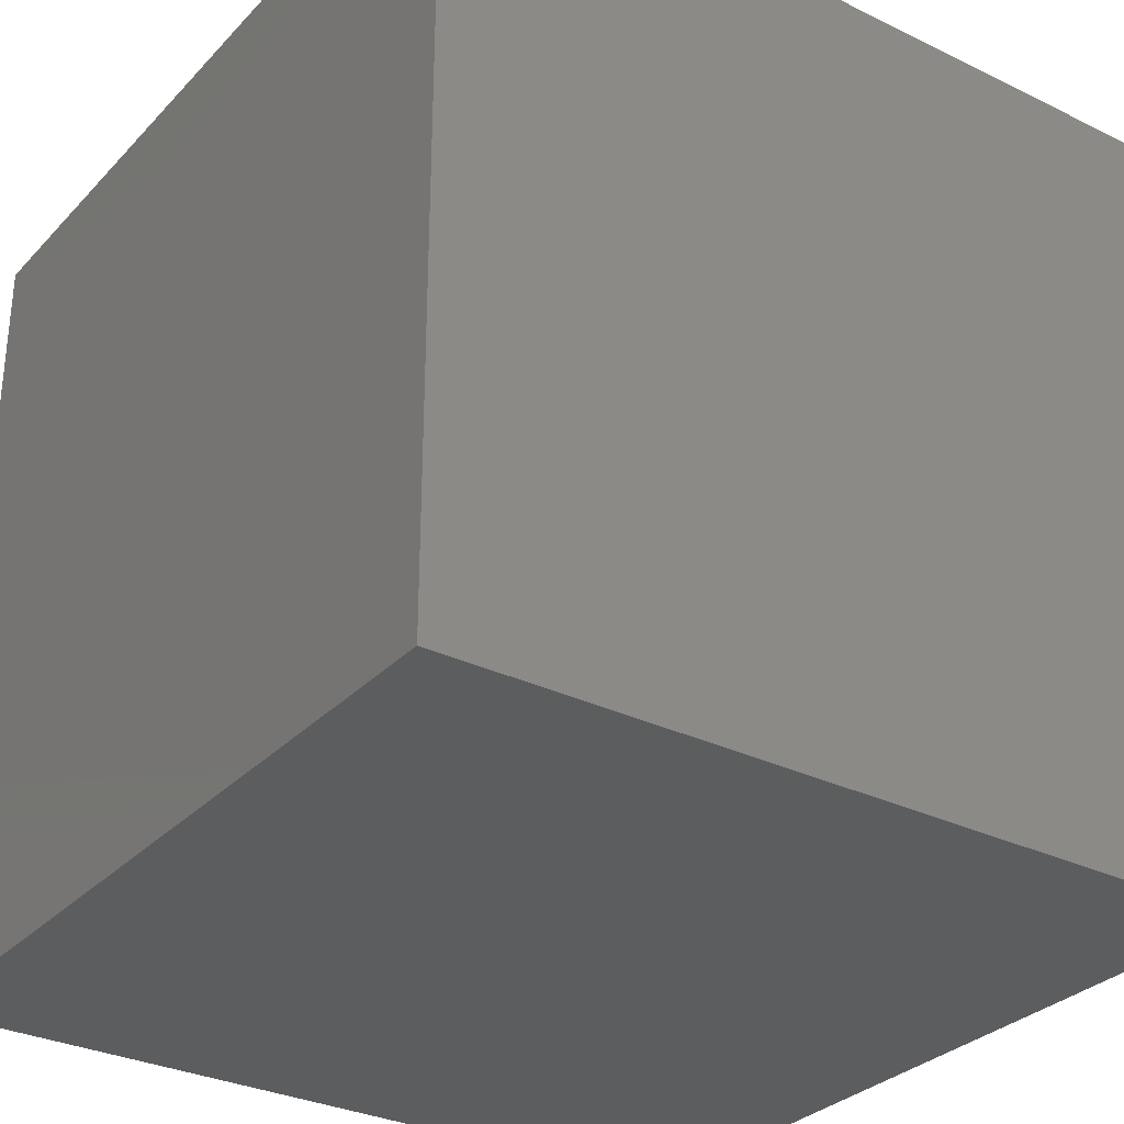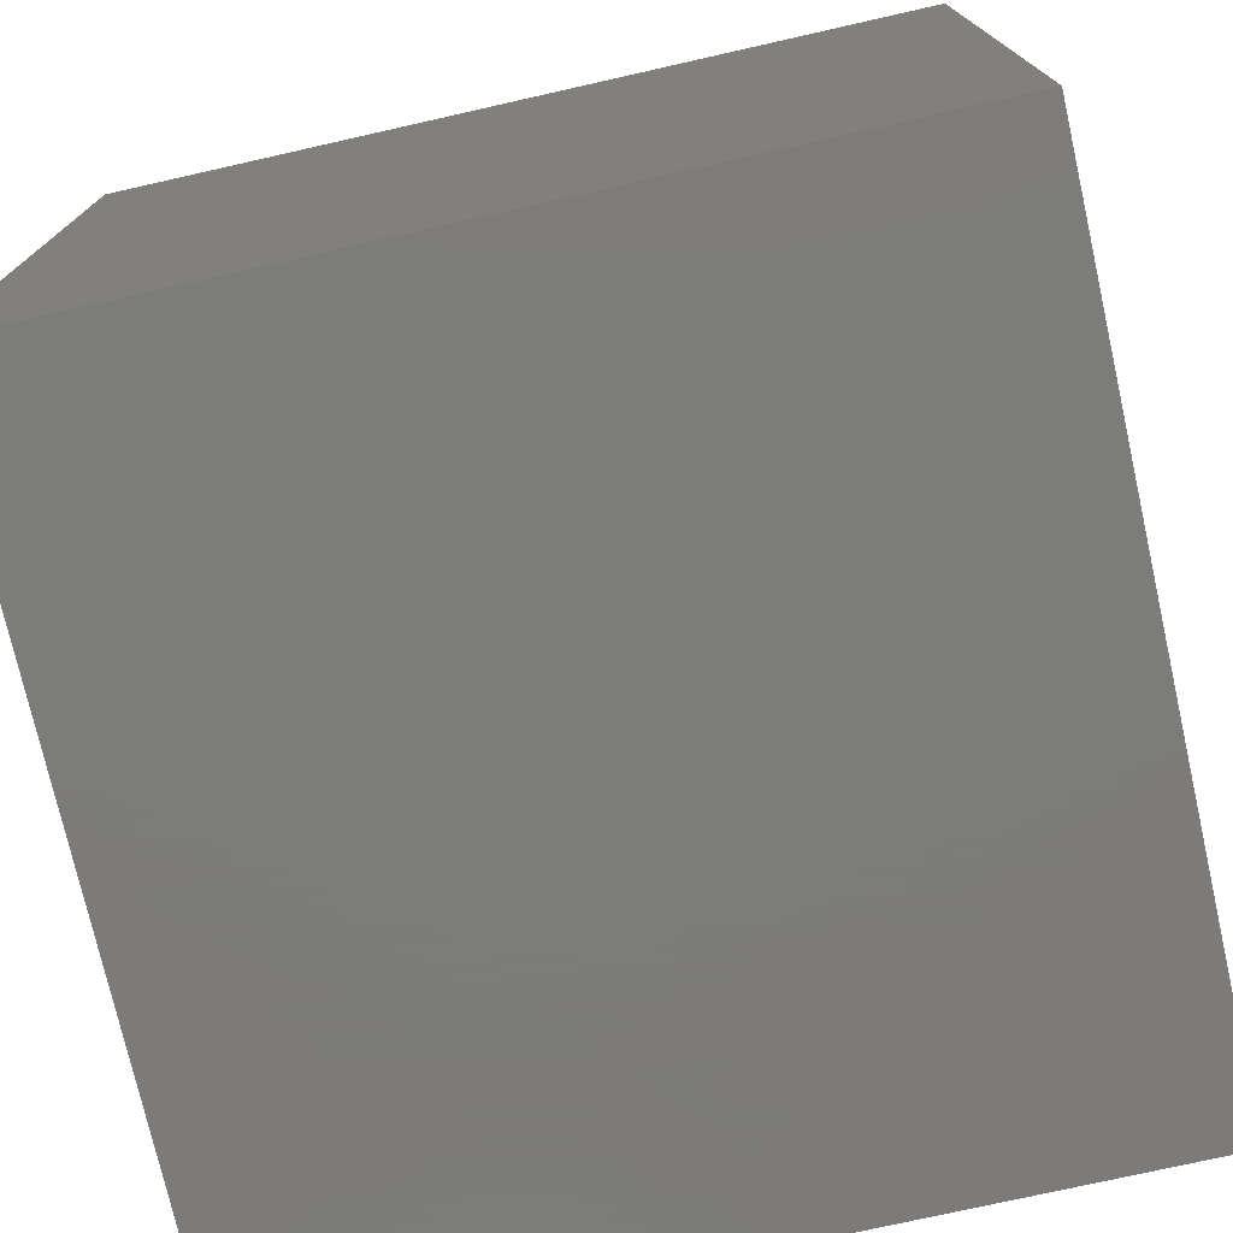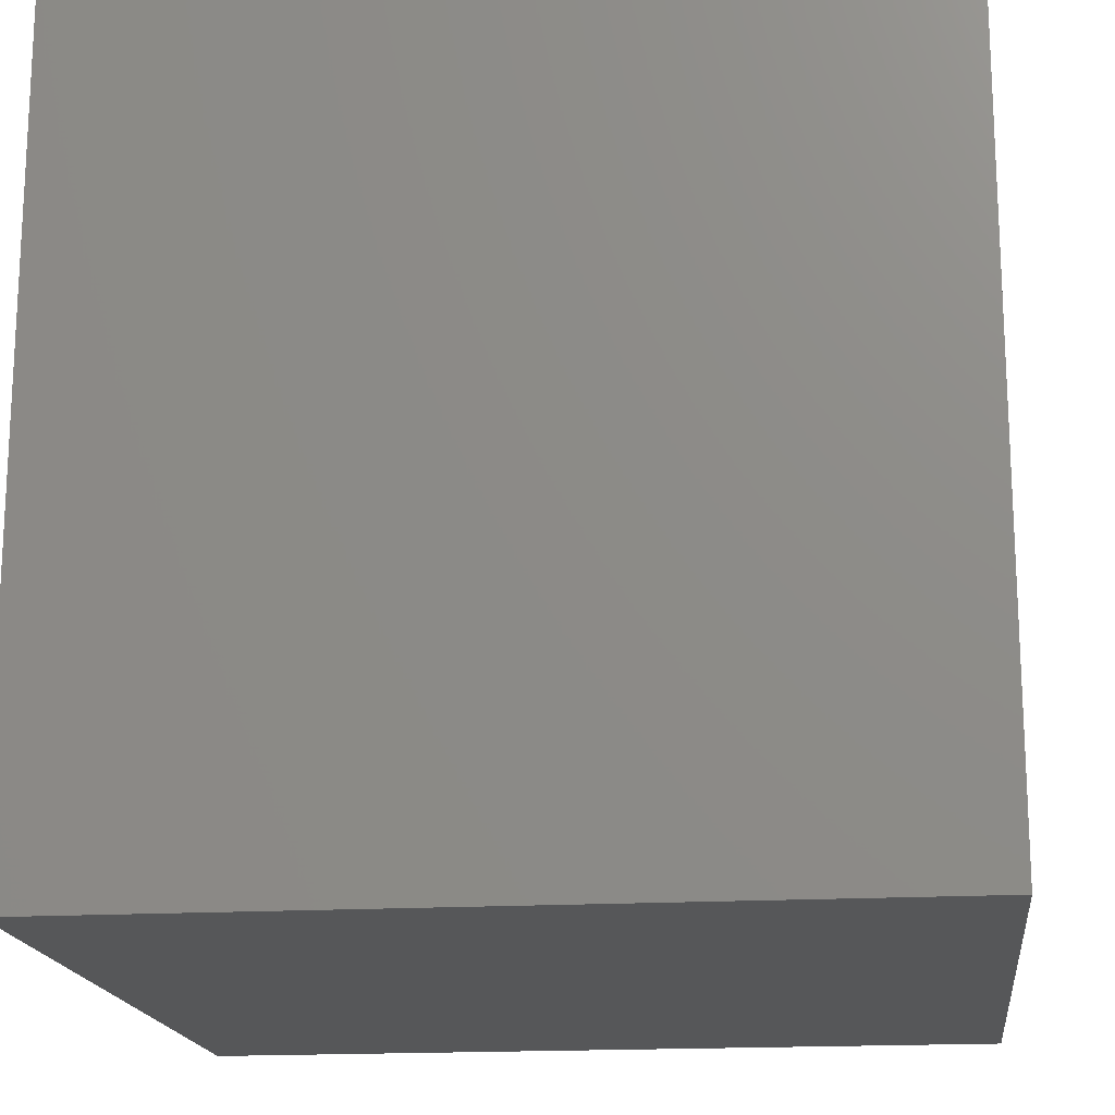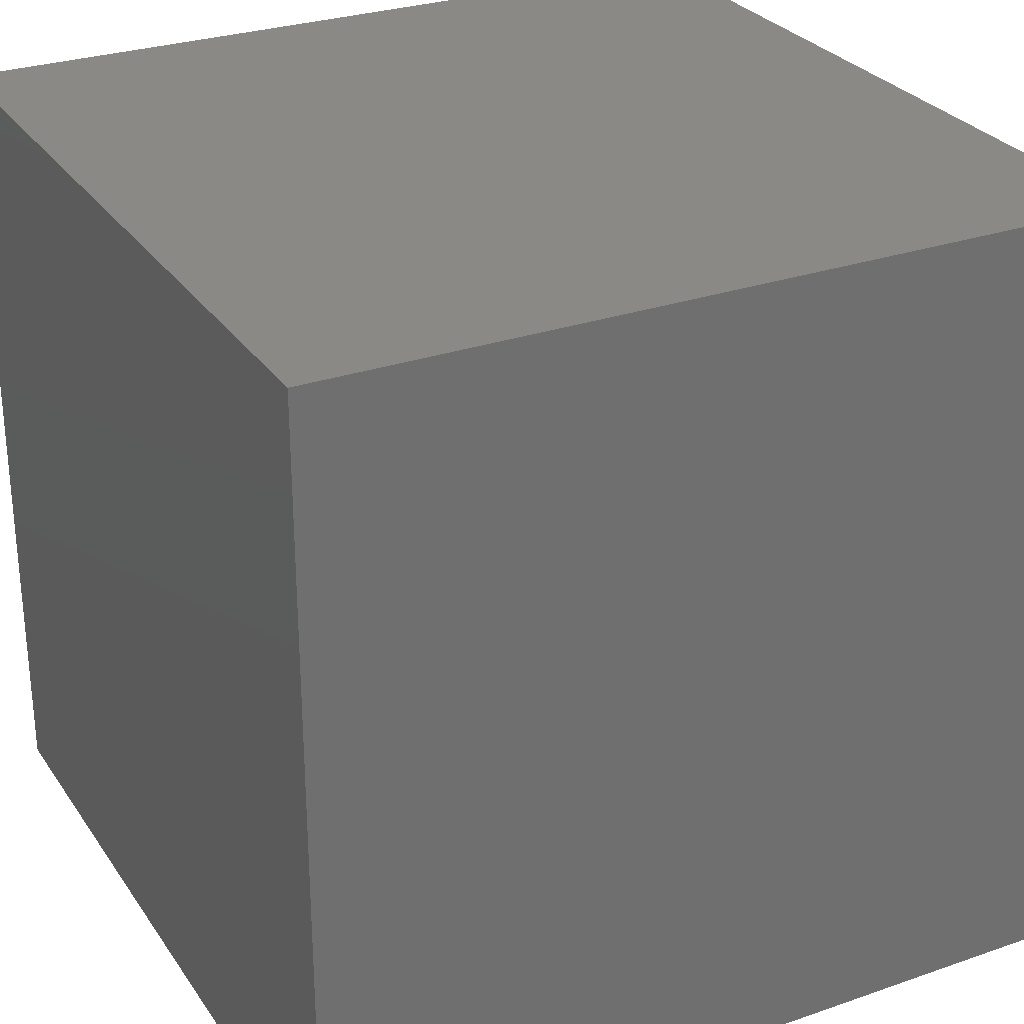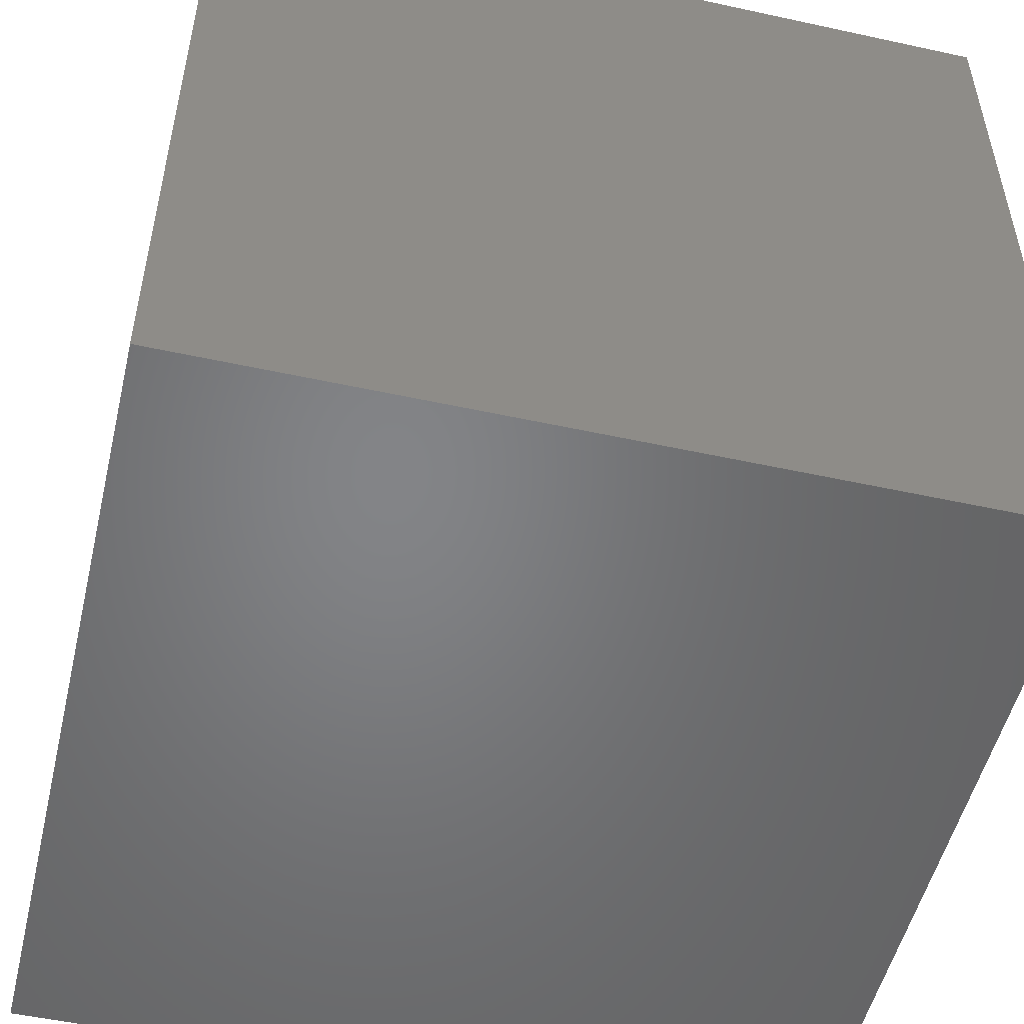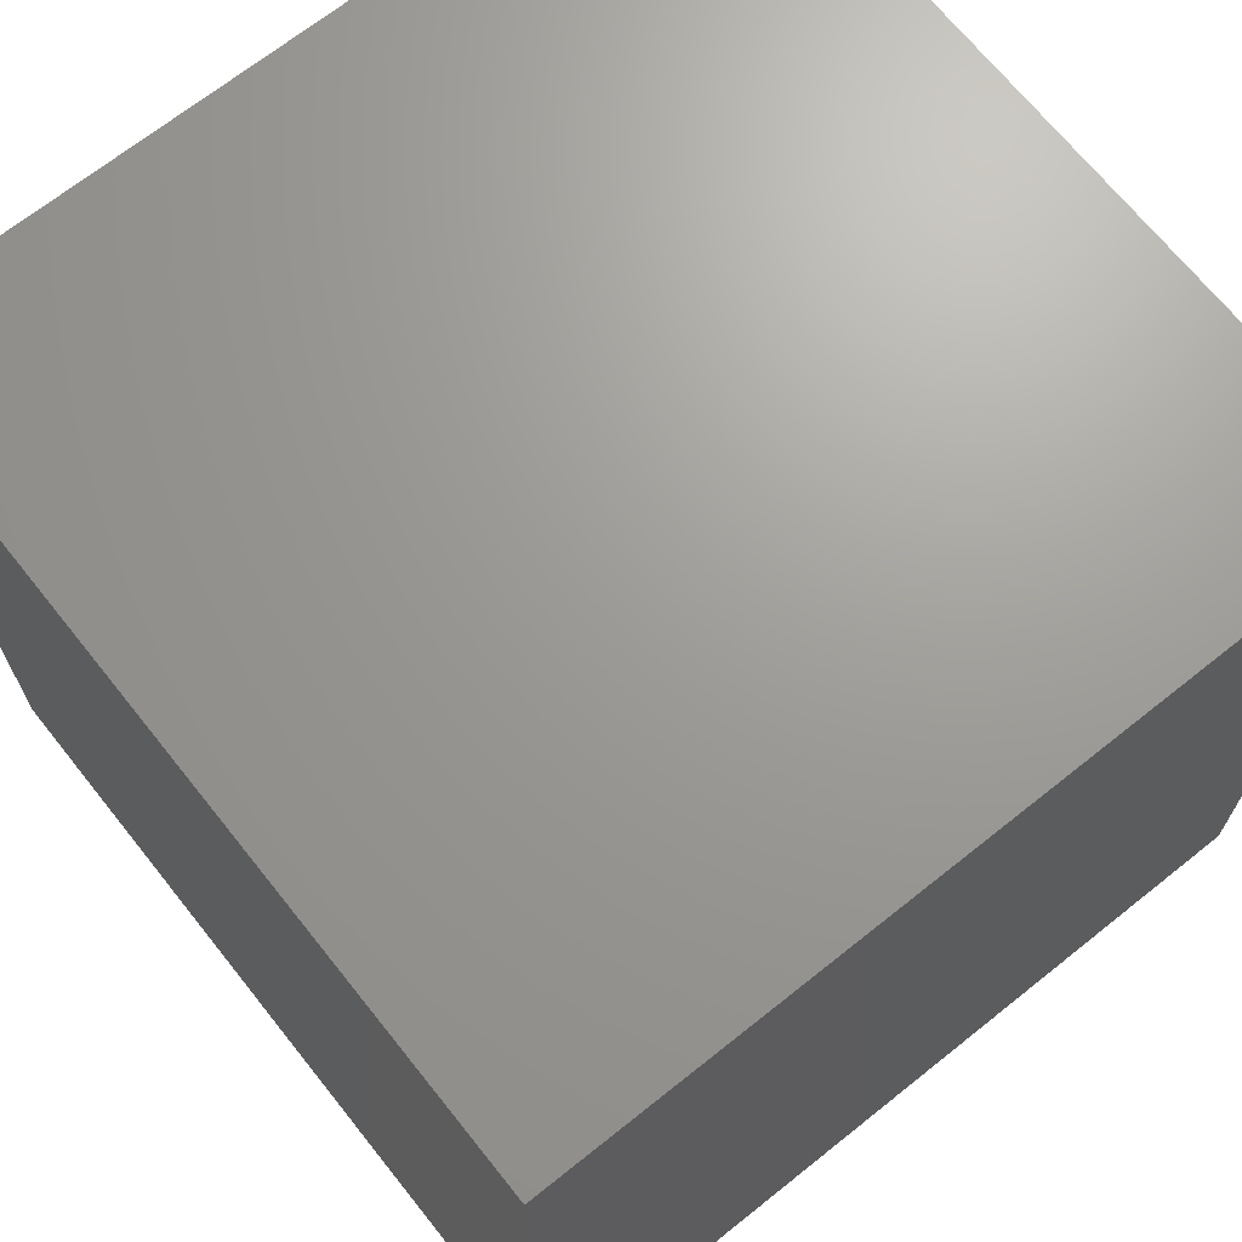
<metadata>
{"format":"stl","ext":"stl","renderer":"f3d","projection":"perspective","resolution":1024,"background":"white","views":[{"elev":-30.9,"azim":-124.9,"up":"+Z"},{"elev":-75.2,"azim":-77.3,"up":"+Y"},{"elev":-17.4,"azim":-83.3,"up":"+Y"},{"elev":28.5,"azim":152.5,"up":"+Y"},{"elev":-51.8,"azim":166.7,"up":"+Z"},{"elev":69.0,"azim":-128.6,"up":"+Y"}]}
</metadata>
<code>
# stl→obj: 20 verts, 36 faces
v 0 10 10
v 0 10 0
v 0 0 10
v 0 0 0
v 10 10 10
v 9.029 5.71 10
v 10 0 10
v 7.232 2.596 10
v 3.636 2.596 10
v 1.838 5.71 10
v 3.636 8.824 10
v 7.232 8.824 10
v 10 10 0
v 10 0 0
v 1.838 5.71 1.562
v 3.636 8.824 1.562
v 7.232 8.824 1.562
v 9.029 5.71 1.562
v 7.232 2.596 1.562
v 3.636 2.596 1.562
f 1 2 3
f 3 2 4
f 5 6 7
f 7 6 8
f 7 8 3
f 8 9 3
f 3 9 10
f 3 10 1
f 1 10 11
f 1 11 5
f 5 11 12
f 5 12 6
f 13 5 14
f 14 5 7
f 2 13 4
f 4 13 14
f 5 13 1
f 1 13 2
f 14 7 4
f 4 7 3
f 15 16 10
f 10 16 11
f 16 17 11
f 11 17 12
f 17 18 12
f 12 18 6
f 18 19 6
f 6 19 8
f 19 20 8
f 8 20 9
f 20 15 9
f 9 15 10
f 20 19 15
f 15 19 18
f 15 18 16
f 16 18 17

</code>
